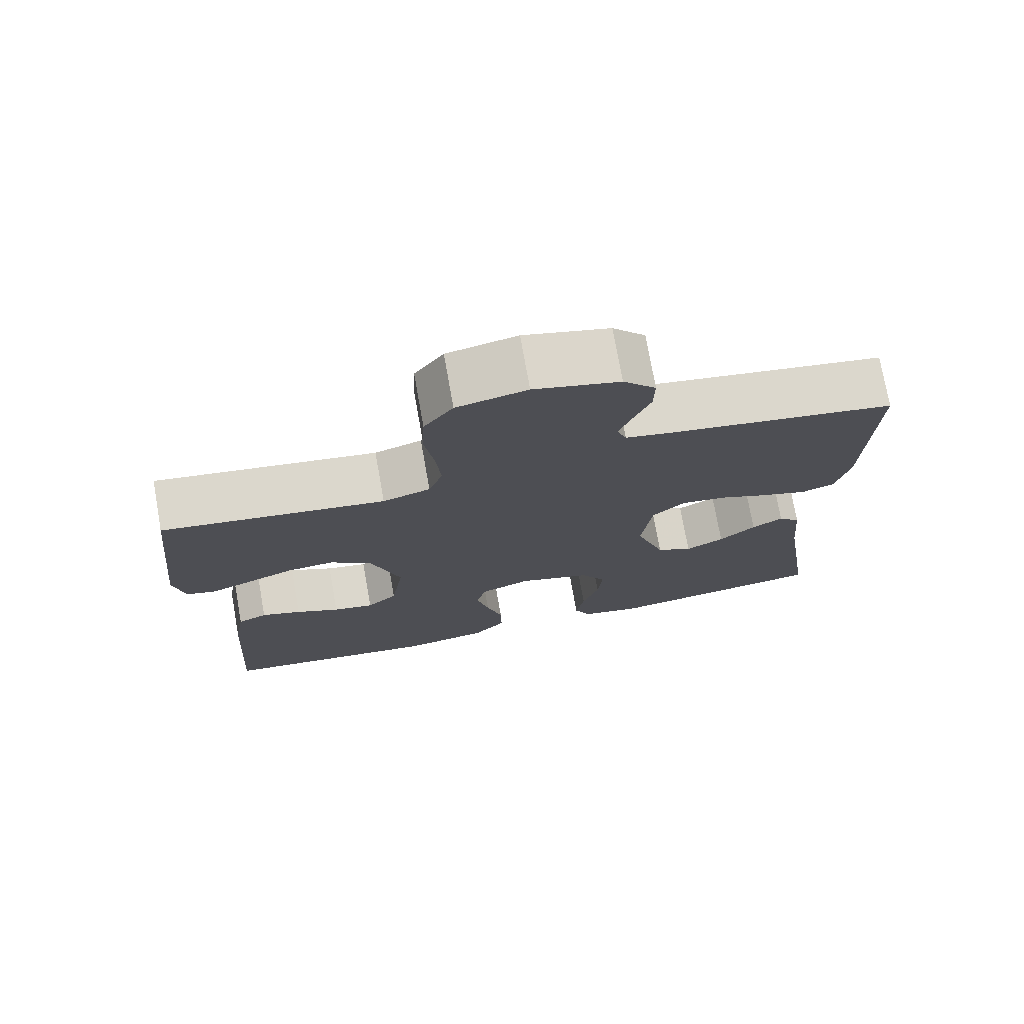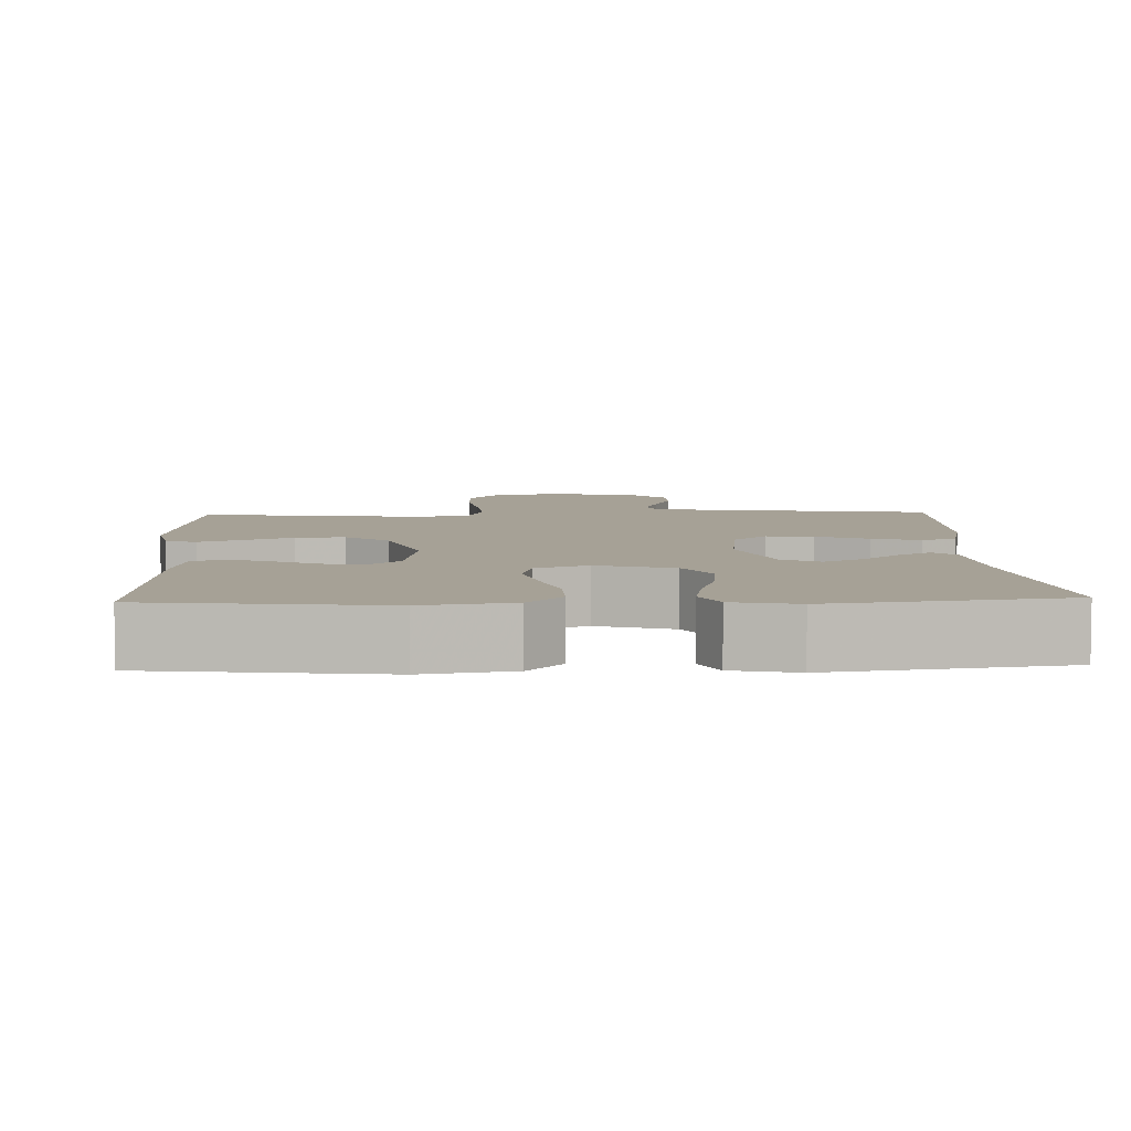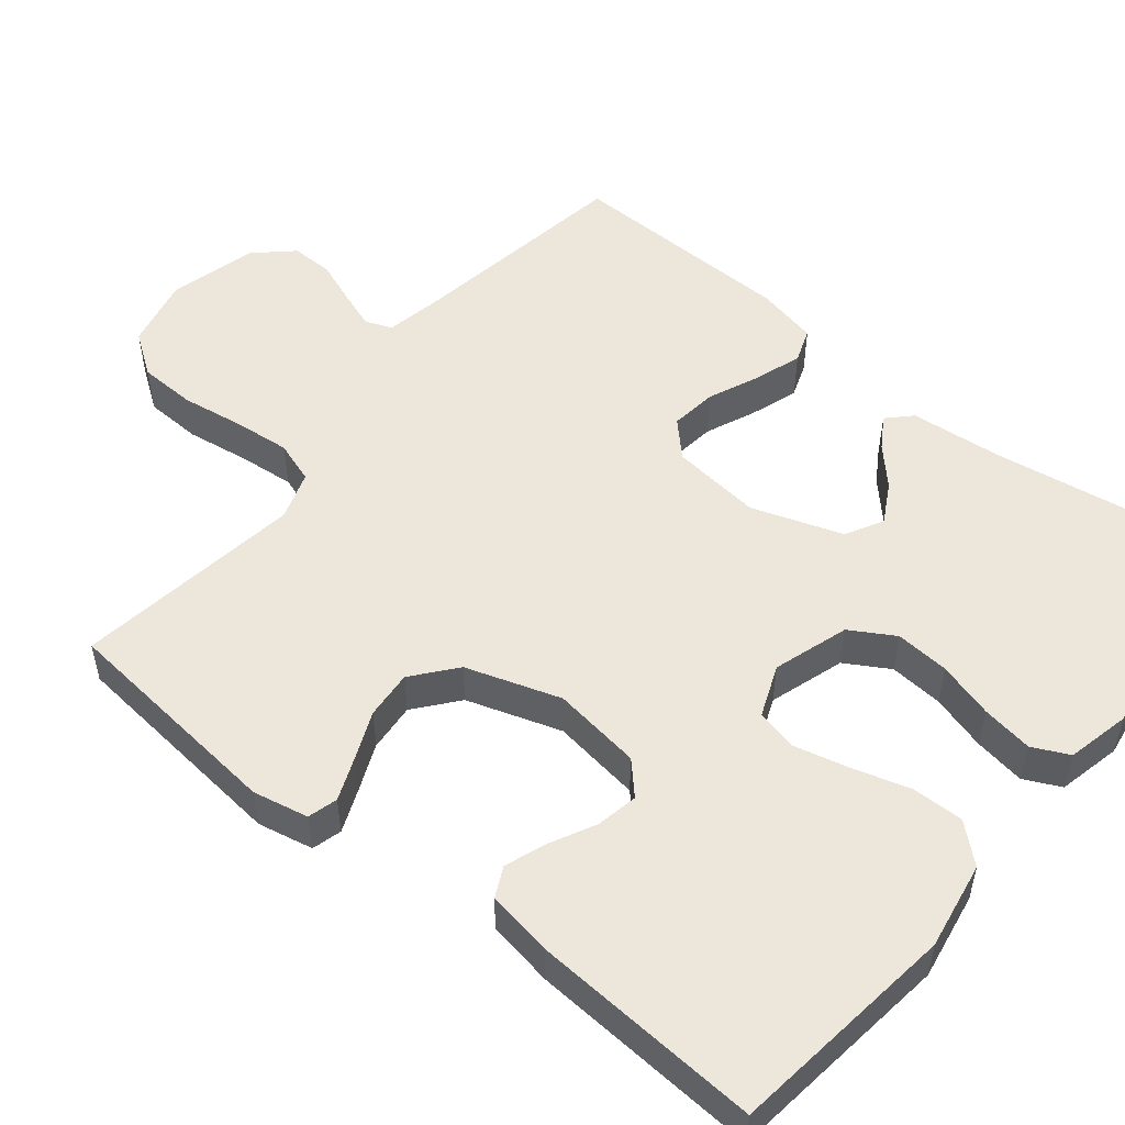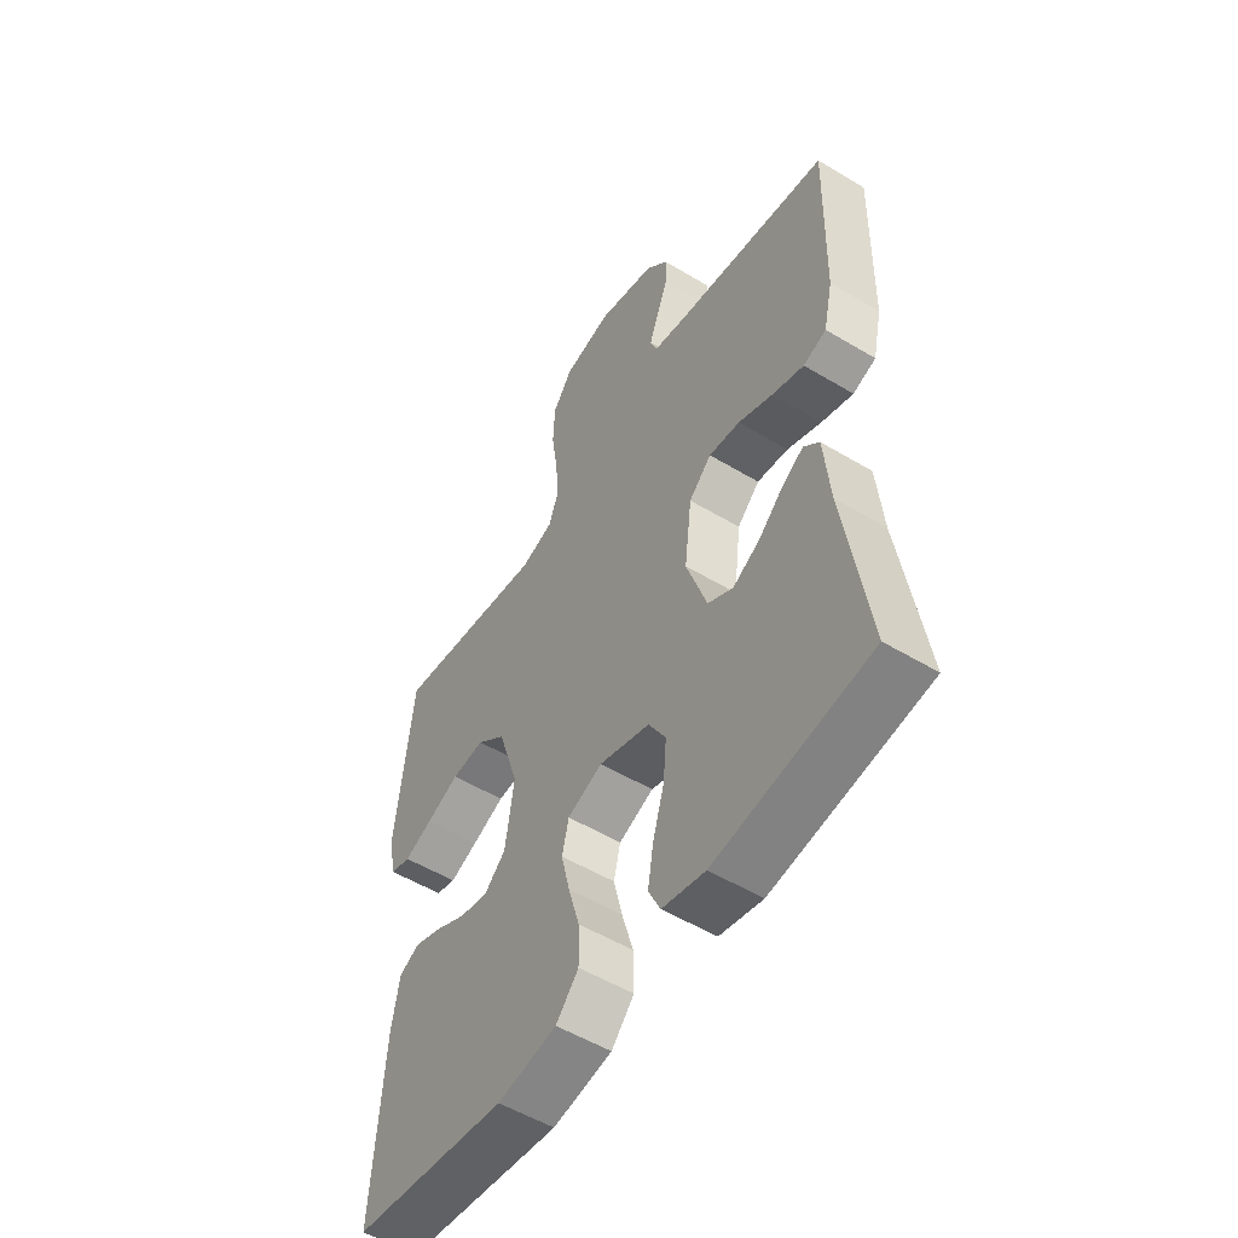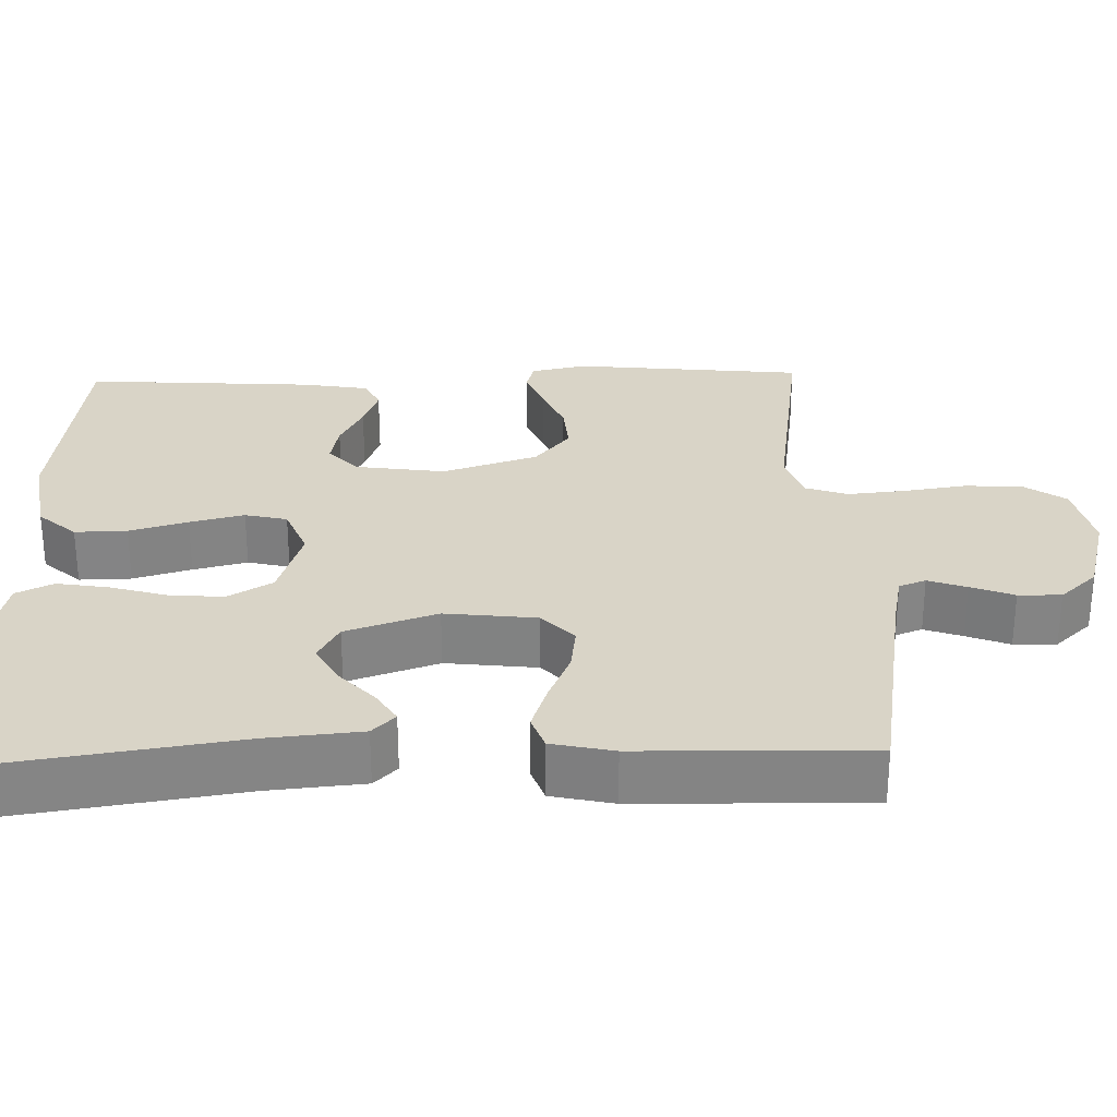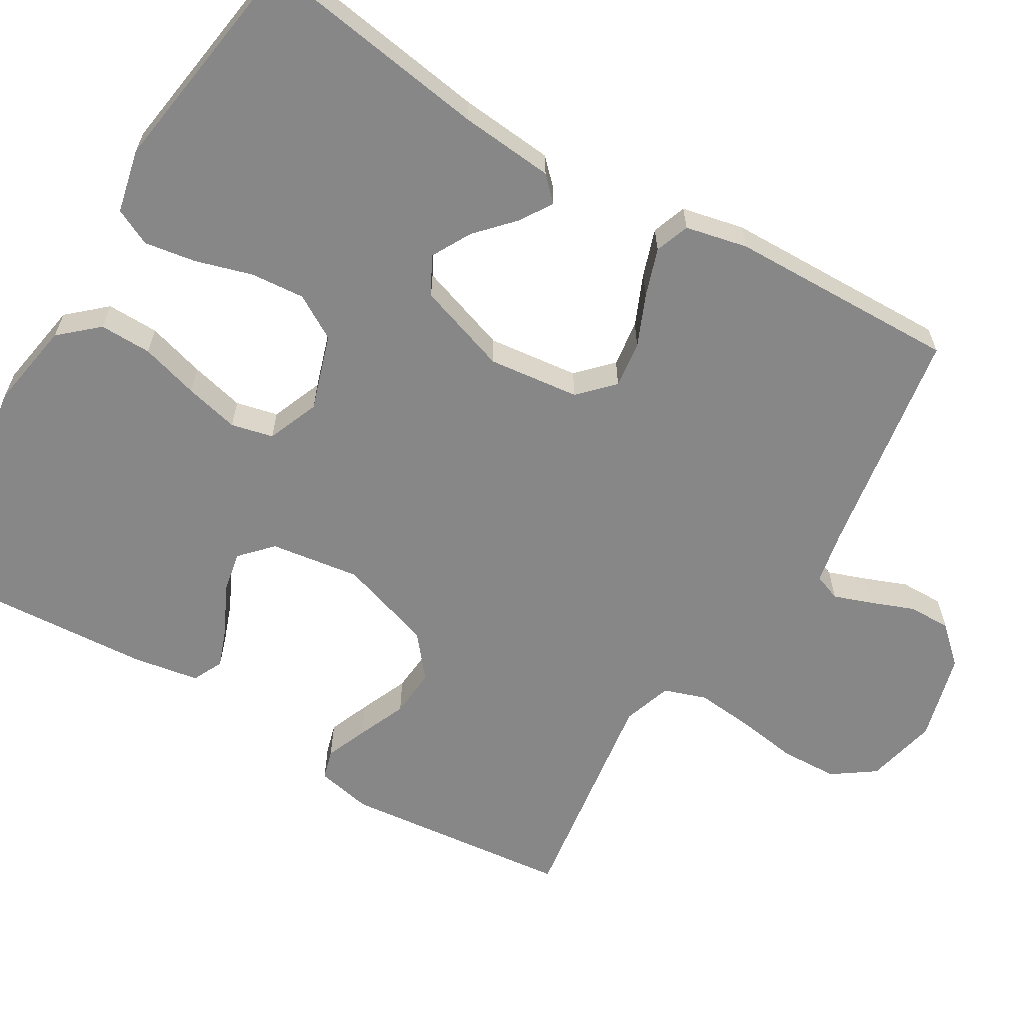
<metadata>
{"format":"obj","ext":"obj","renderer":"f3d","projection":"perspective","resolution":1024,"background":"white","views":[{"elev":75.1,"azim":169.9,"up":"+Z"},{"elev":6.2,"azim":177.7,"up":"+Y"},{"elev":52.1,"azim":128.8,"up":"+Y"},{"elev":-53.5,"azim":-122.7,"up":"+Z"},{"elev":28.7,"azim":-91.7,"up":"+Y"},{"elev":-62.3,"azim":-120.9,"up":"+Y"}]}
</metadata>
<code>
v -0.5 0.07 -0.5
v -0.455 0.07 -0.2
v -0.444 0.07 -0.077
v -0.414 0.07 -0.047
v -0.372 0.07 -0.073
v -0.323 0.07 -0.118
v -0.271 0.07 -0.146
v -0.222 0.07 -0.119
v -0.182 0.07 0
v -0.196 0.07 0.119
v -0.24 0.07 0.161
v -0.301 0.07 0.153
v -0.368 0.07 0.124
v -0.43 0.07 0.103
v -0.475 0.07 0.119
v -0.493 0.07 0.2
v -0.5 0.07 0.5
v -0.2 0.07 0.549
v -0.131 0.07 0.563
v -0.118 0.07 0.598
v -0.136 0.07 0.648
v -0.158 0.07 0.704
v -0.159 0.07 0.76
v -0.115 0.07 0.808
v 0 0.07 0.839
v 0.094 0.07 0.818
v 0.133 0.07 0.763
v 0.136 0.07 0.688
v 0.124 0.07 0.607
v 0.117 0.07 0.532
v 0.136 0.07 0.477
v 0.2 0.07 0.456
v 0.5 0.07 0.5
v 0.532 0.07 0.2
v 0.517 0.07 0.127
v 0.478 0.07 0.116
v 0.423 0.07 0.138
v 0.359 0.07 0.165
v 0.295 0.07 0.17
v 0.239 0.07 0.124
v 0.199 0.07 0
v 0.216 0.07 -0.117
v 0.257 0.07 -0.155
v 0.312 0.07 -0.144
v 0.371 0.07 -0.114
v 0.425 0.07 -0.094
v 0.465 0.07 -0.113
v 0.48 0.07 -0.2
v 0.5 0.07 -0.5
v 0.2 0.07 -0.539
v 0.085 0.07 -0.52
v 0.041 0.07 -0.471
v 0.042 0.07 -0.403
v 0.064 0.07 -0.327
v 0.081 0.07 -0.256
v 0.068 0.07 -0.201
v 0 0.07 -0.174
v -0.099 0.07 -0.206
v -0.133 0.07 -0.264
v -0.127 0.07 -0.335
v -0.105 0.07 -0.409
v -0.094 0.07 -0.476
v -0.117 0.07 -0.524
v -0.2 0.07 -0.543
v -0.5 0 -0.5
v -0.455 0 -0.2
v -0.444 0 -0.077
v -0.414 0 -0.047
v -0.372 0 -0.073
v -0.323 0 -0.118
v -0.271 0 -0.146
v -0.222 0 -0.119
v -0.182 0 0
v -0.196 0 0.119
v -0.24 0 0.161
v -0.301 0 0.153
v -0.368 0 0.124
v -0.43 0 0.103
v -0.475 0 0.119
v -0.493 0 0.2
v -0.5 0 0.5
v -0.2 0 0.549
v -0.131 0 0.563
v -0.118 0 0.598
v -0.136 0 0.648
v -0.158 0 0.704
v -0.159 0 0.76
v -0.115 0 0.808
v 0 0 0.839
v 0.094 0 0.818
v 0.133 0 0.763
v 0.136 0 0.688
v 0.124 0 0.607
v 0.117 0 0.532
v 0.136 0 0.477
v 0.2 0 0.456
v 0.5 0 0.5
v 0.532 0 0.2
v 0.517 0 0.127
v 0.478 0 0.116
v 0.423 0 0.138
v 0.359 0 0.165
v 0.295 0 0.17
v 0.239 0 0.124
v 0.199 0 0
v 0.216 0 -0.117
v 0.257 0 -0.155
v 0.312 0 -0.144
v 0.371 0 -0.114
v 0.425 0 -0.094
v 0.465 0 -0.113
v 0.48 0 -0.2
v 0.5 0 -0.5
v 0.2 0 -0.539
v 0.085 0 -0.52
v 0.041 0 -0.471
v 0.042 0 -0.403
v 0.064 0 -0.327
v 0.081 0 -0.256
v 0.068 0 -0.201
v 0 0 -0.174
v -0.099 0 -0.206
v -0.133 0 -0.264
v -0.127 0 -0.335
v -0.105 0 -0.409
v -0.094 0 -0.476
v -0.117 0 -0.524
v -0.2 0 -0.543
f 63 64 1 2
f 60 61 62 63
f 59 60 63 2
f 58 59 2
f 57 58 2
f 51 52 53 54
f 51 54 55
f 50 51 55
f 49 50 55 56
f 47 48 49 56
f 44 45 46 47
f 35 36 37 38
f 33 34 35 38
f 32 33 38 39
f 31 32 39 40
f 26 27 28 29
f 26 29 30
f 25 26 30
f 21 22 23 24
f 20 21 24 25
f 19 20 25 30
f 15 16 17 18
f 12 13 14 15
f 12 15 18 19
f 3 4 5 6
f 3 6 7
f 2 3 7
f 57 2 7
f 44 47 56
f 43 44 56
f 42 43 56 57
f 41 42 57 7
f 11 12 19 30
f 10 11 30 31
f 9 10 31 40
f 40 41 7 8
f 8 9 40
f 66 65 128 127
f 127 126 125 124
f 66 127 124 123
f 66 123 122
f 66 122 121
f 118 117 116 115
f 119 118 115
f 119 115 114
f 120 119 114 113
f 120 113 112 111
f 111 110 109 108
f 102 101 100 99
f 102 99 98 97
f 103 102 97 96
f 104 103 96 95
f 93 92 91 90
f 94 93 90
f 94 90 89
f 88 87 86 85
f 89 88 85 84
f 94 89 84 83
f 82 81 80 79
f 79 78 77 76
f 83 82 79 76
f 70 69 68 67
f 71 70 67
f 71 67 66
f 71 66 121
f 120 111 108
f 120 108 107
f 121 120 107 106
f 71 121 106 105
f 94 83 76 75
f 95 94 75 74
f 104 95 74 73
f 72 71 105 104
f 104 73 72
f 1 65 66 2
f 2 66 67 3
f 3 67 68 4
f 4 68 69 5
f 5 69 70 6
f 6 70 71 7
f 7 71 72 8
f 8 72 73 9
f 9 73 74 10
f 10 74 75 11
f 11 75 76 12
f 12 76 77 13
f 13 77 78 14
f 14 78 79 15
f 15 79 80 16
f 16 80 81 17
f 17 81 82 18
f 18 82 83 19
f 19 83 84 20
f 20 84 85 21
f 21 85 86 22
f 22 86 87 23
f 23 87 88 24
f 24 88 89 25
f 25 89 90 26
f 26 90 91 27
f 27 91 92 28
f 28 92 93 29
f 29 93 94 30
f 30 94 95 31
f 31 95 96 32
f 32 96 97 33
f 33 97 98 34
f 34 98 99 35
f 35 99 100 36
f 36 100 101 37
f 37 101 102 38
f 38 102 103 39
f 39 103 104 40
f 40 104 105 41
f 41 105 106 42
f 42 106 107 43
f 43 107 108 44
f 44 108 109 45
f 45 109 110 46
f 46 110 111 47
f 47 111 112 48
f 48 112 113 49
f 49 113 114 50
f 50 114 115 51
f 51 115 116 52
f 52 116 117 53
f 53 117 118 54
f 54 118 119 55
f 55 119 120 56
f 56 120 121 57
f 57 121 122 58
f 58 122 123 59
f 59 123 124 60
f 60 124 125 61
f 61 125 126 62
f 62 126 127 63
f 63 127 128 64
f 64 128 65 1

</code>
